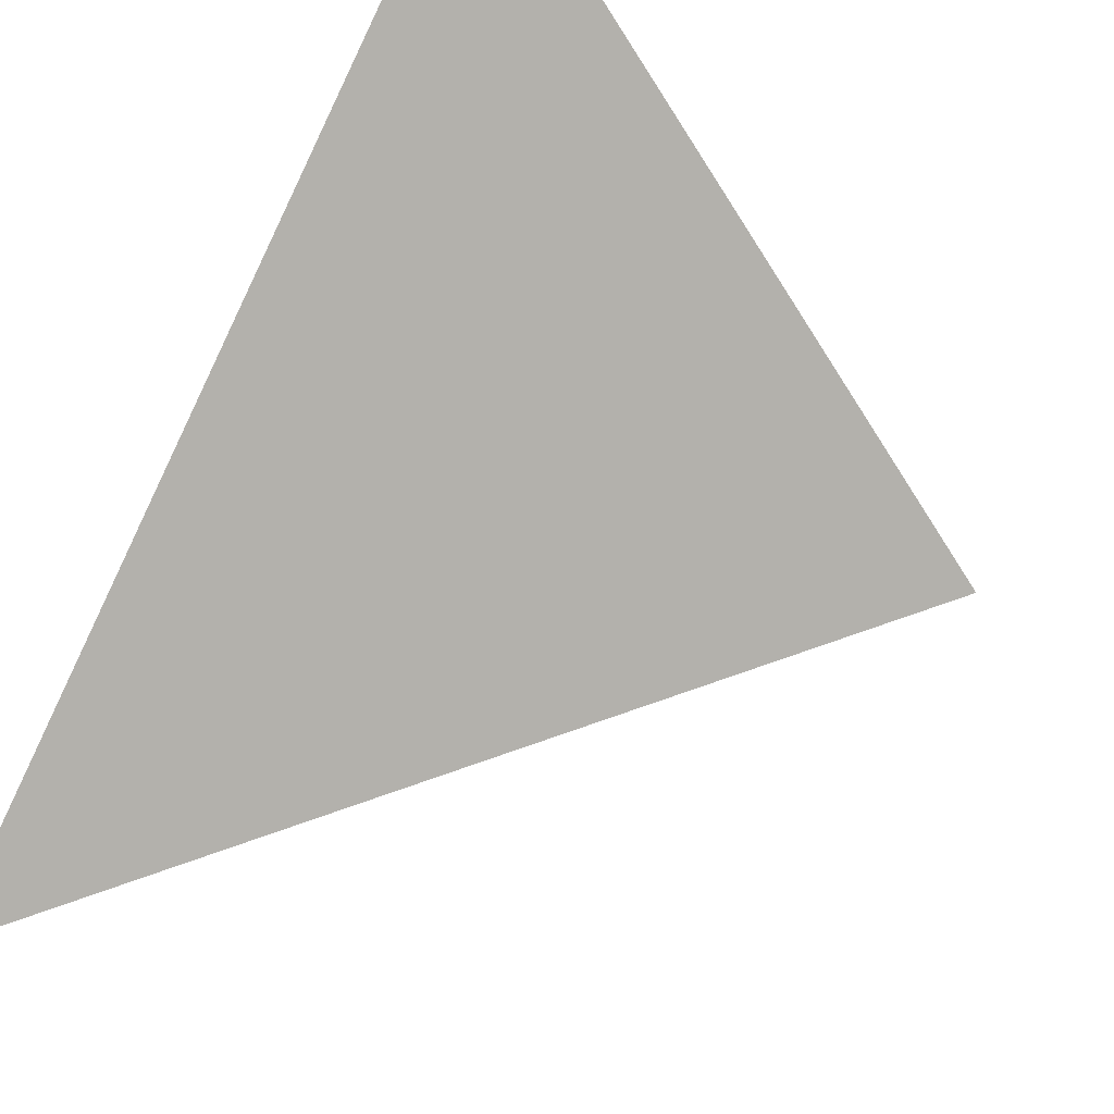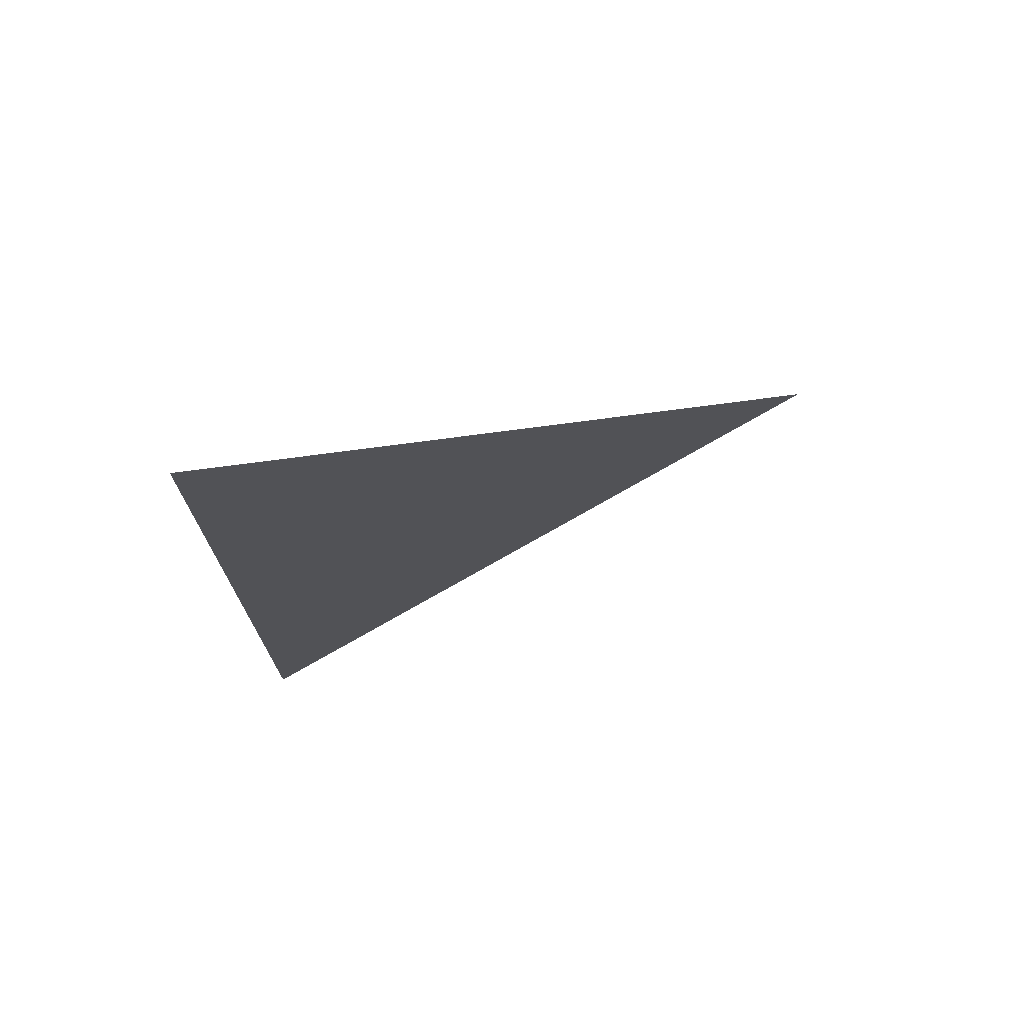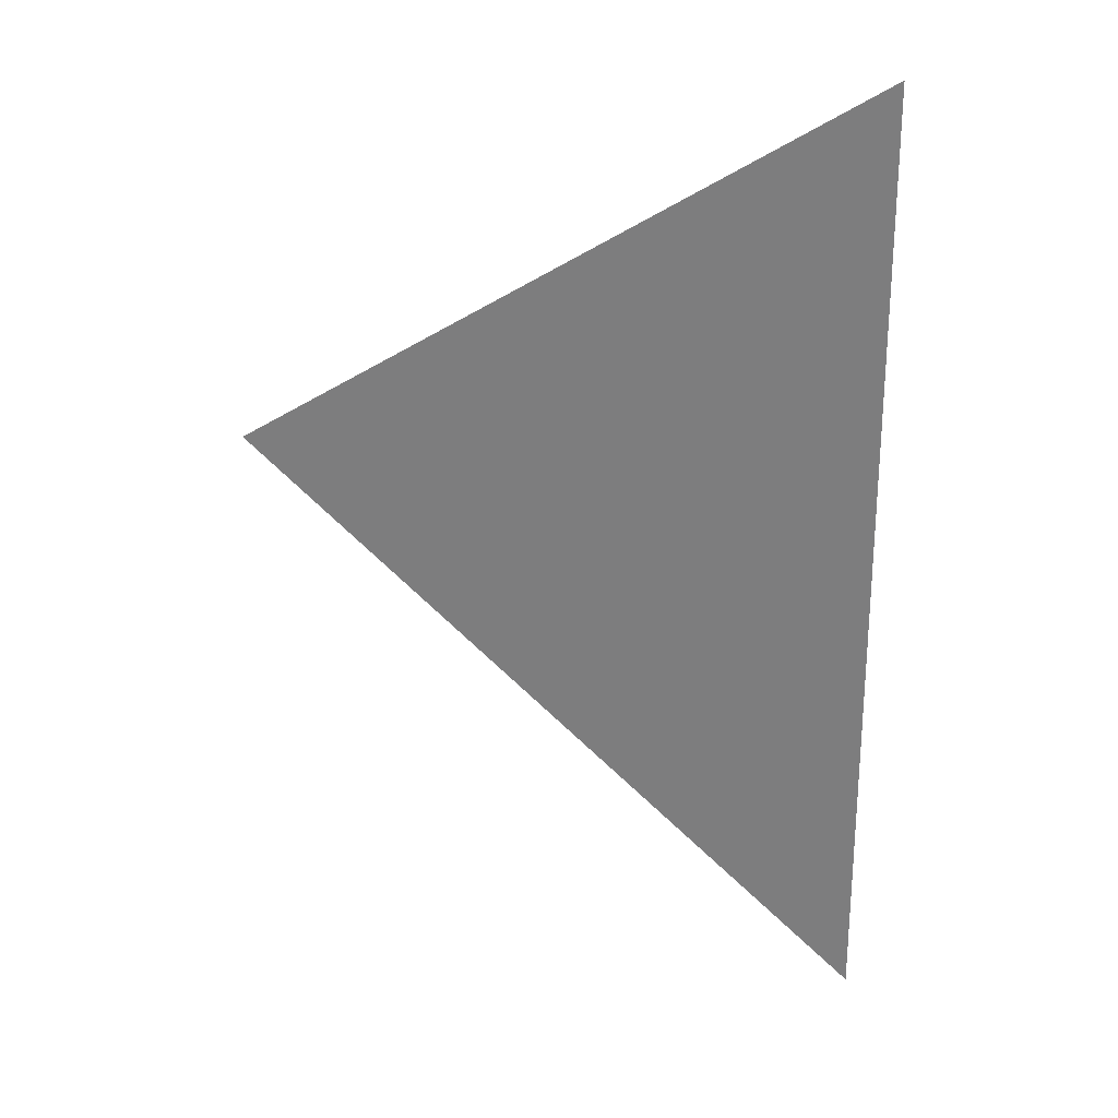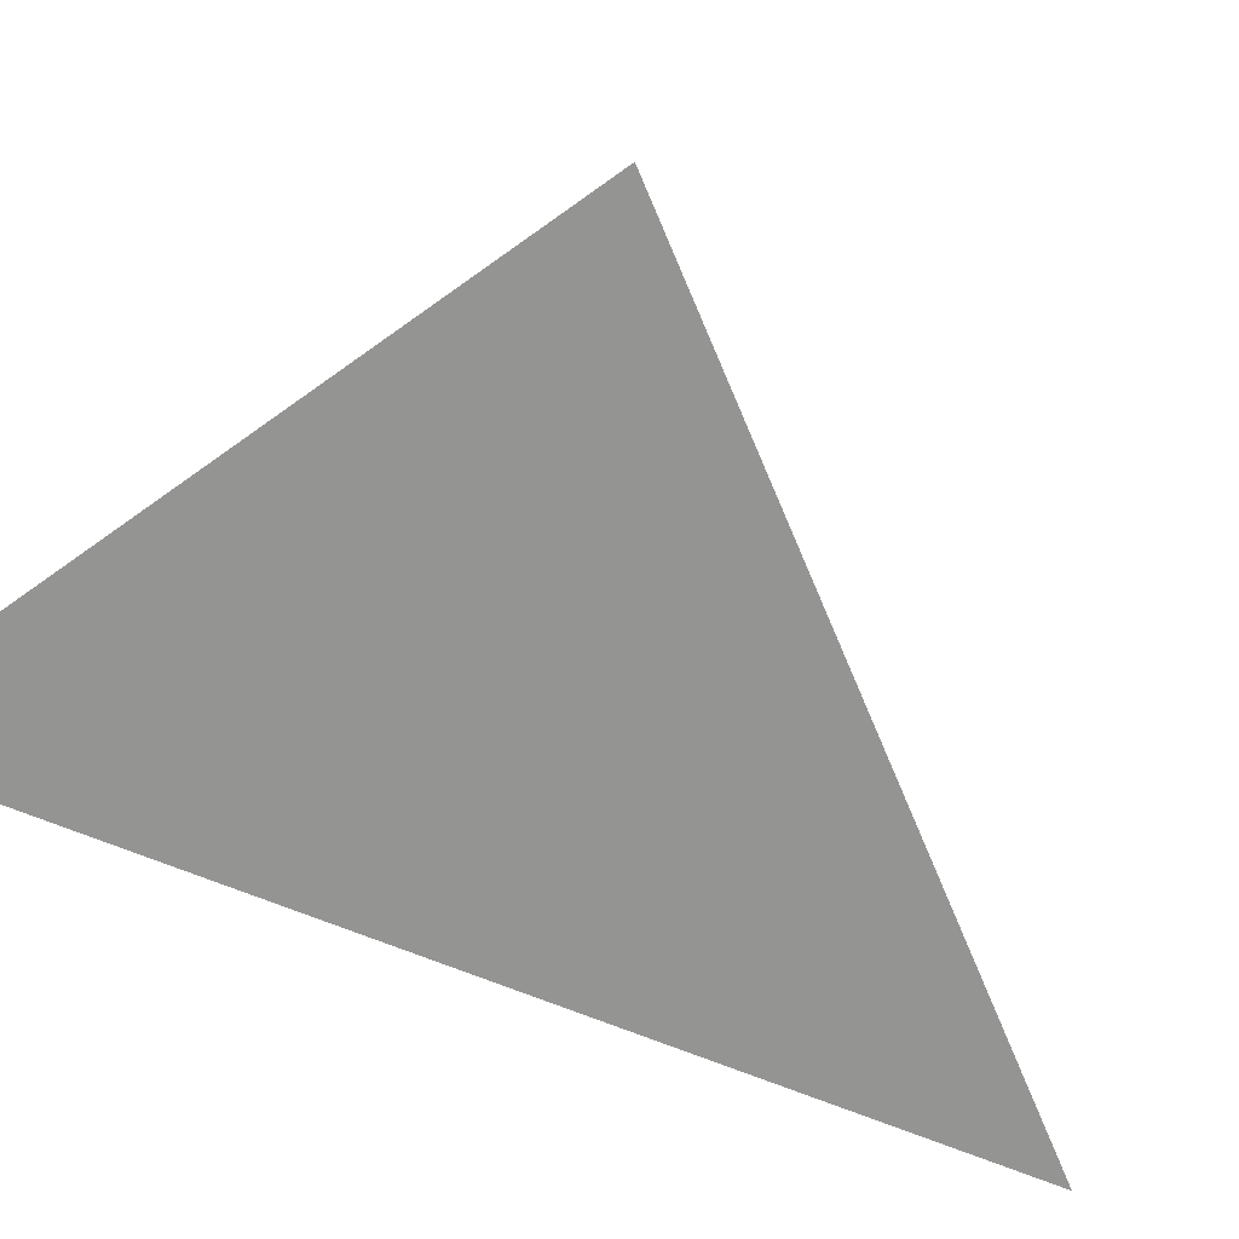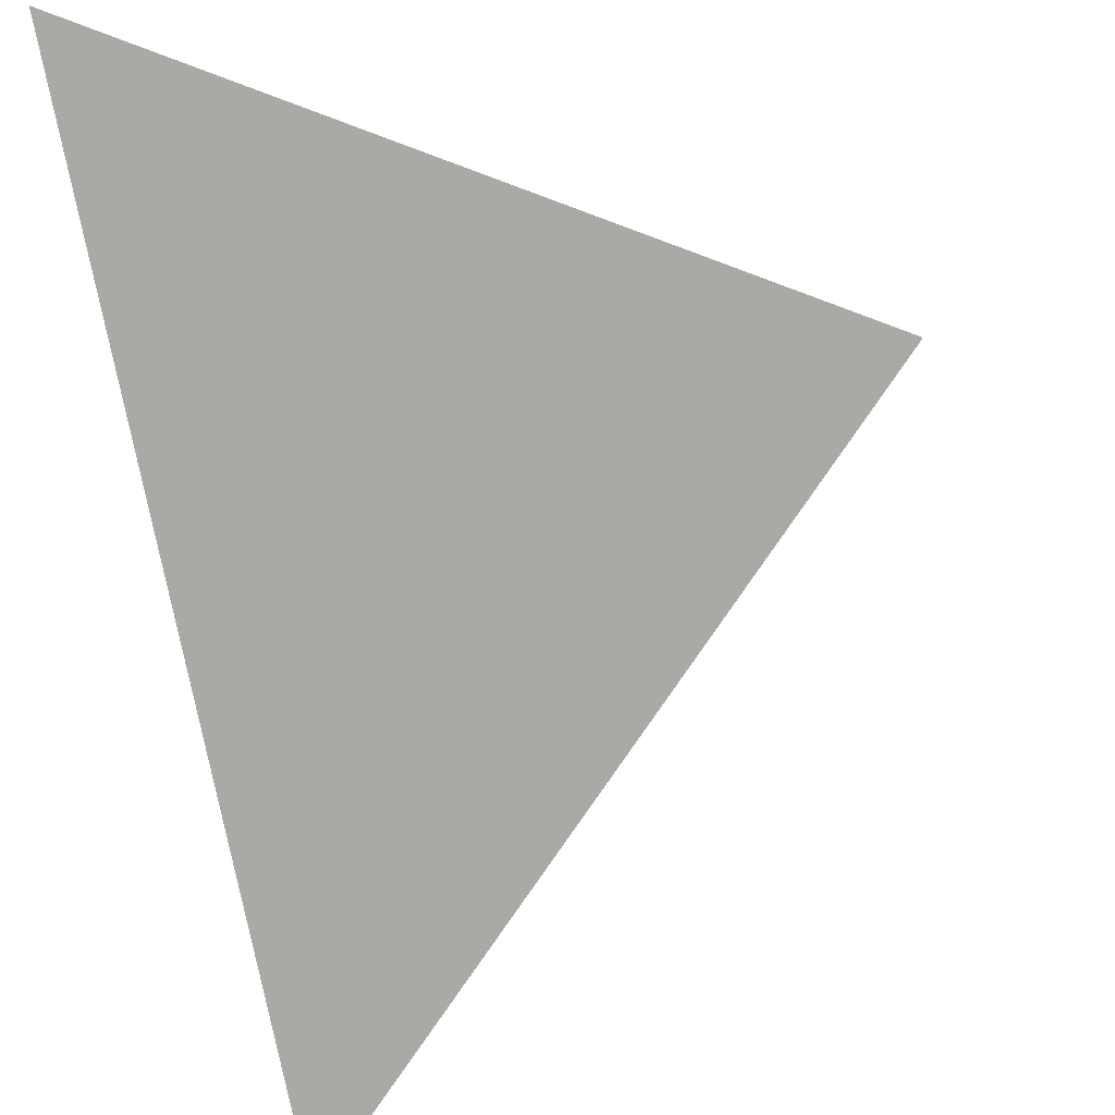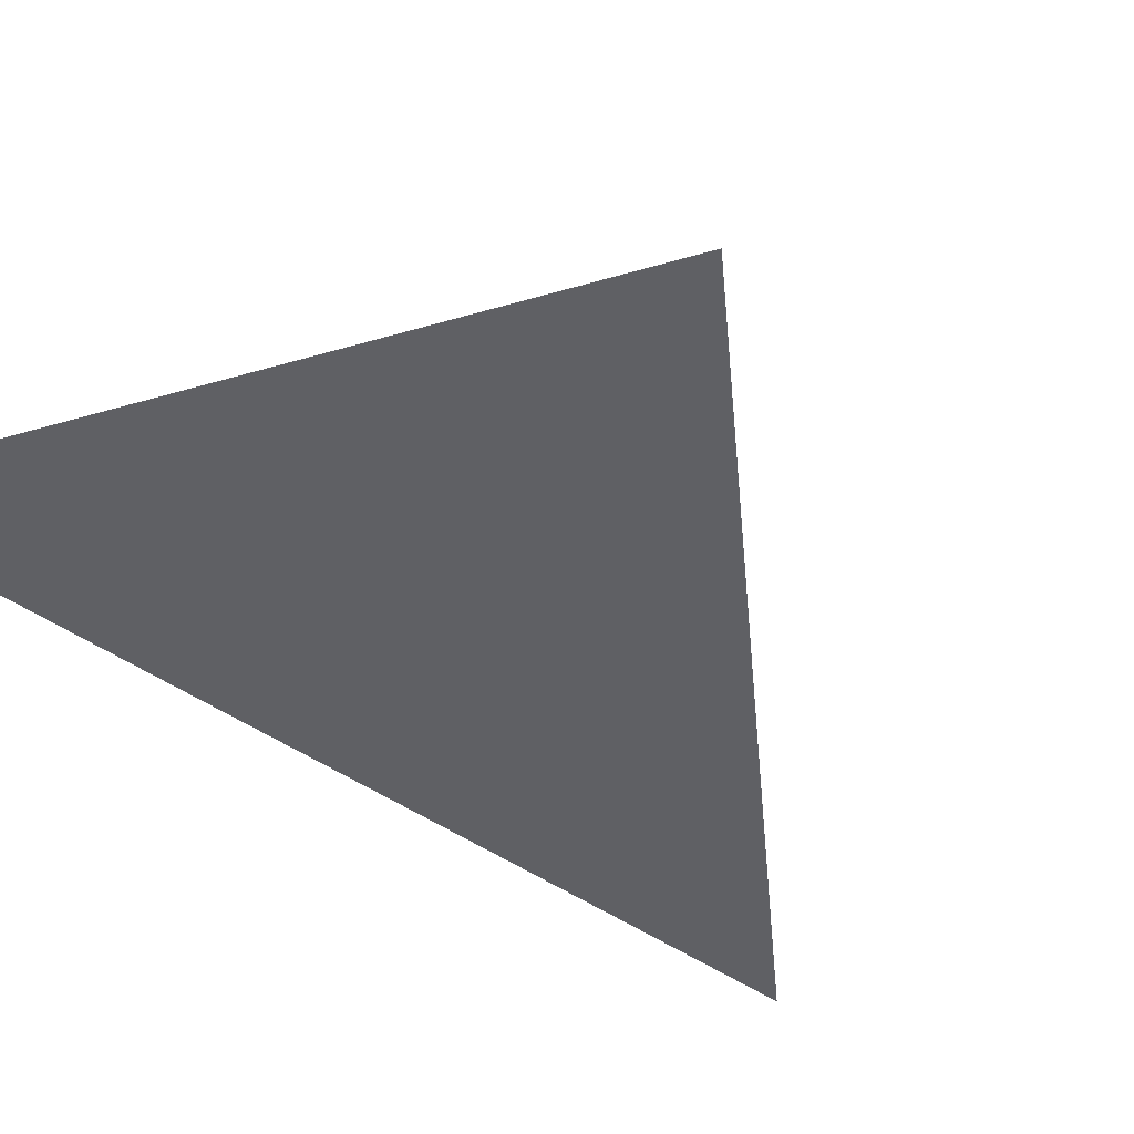
<metadata>
{"format":"obj","ext":"obj","renderer":"f3d","projection":"perspective","resolution":1024,"background":"white","views":[{"elev":-79.0,"azim":154.9,"up":"+Z"},{"elev":75.7,"azim":161.9,"up":"+Y"},{"elev":29.7,"azim":7.5,"up":"+Y"},{"elev":-67.0,"azim":-111.9,"up":"+Z"},{"elev":-75.6,"azim":-168.3,"up":"+Z"},{"elev":-45.1,"azim":-129.1,"up":"+Z"}]}
</metadata>
<code>
v -0.02131 1.314 0
v -0.8594 0.7884 0
v -0.007102 -0.04972 0
g 1
f 1 2 3

</code>
